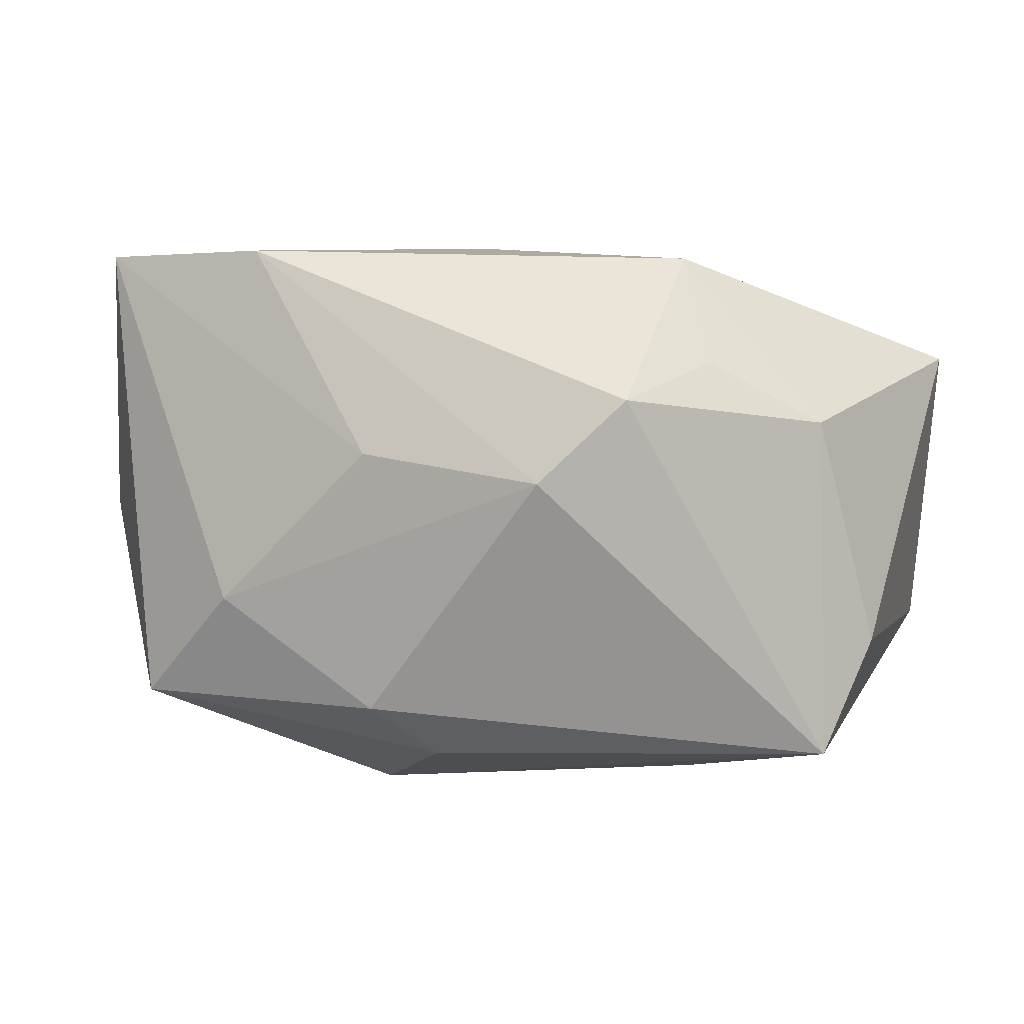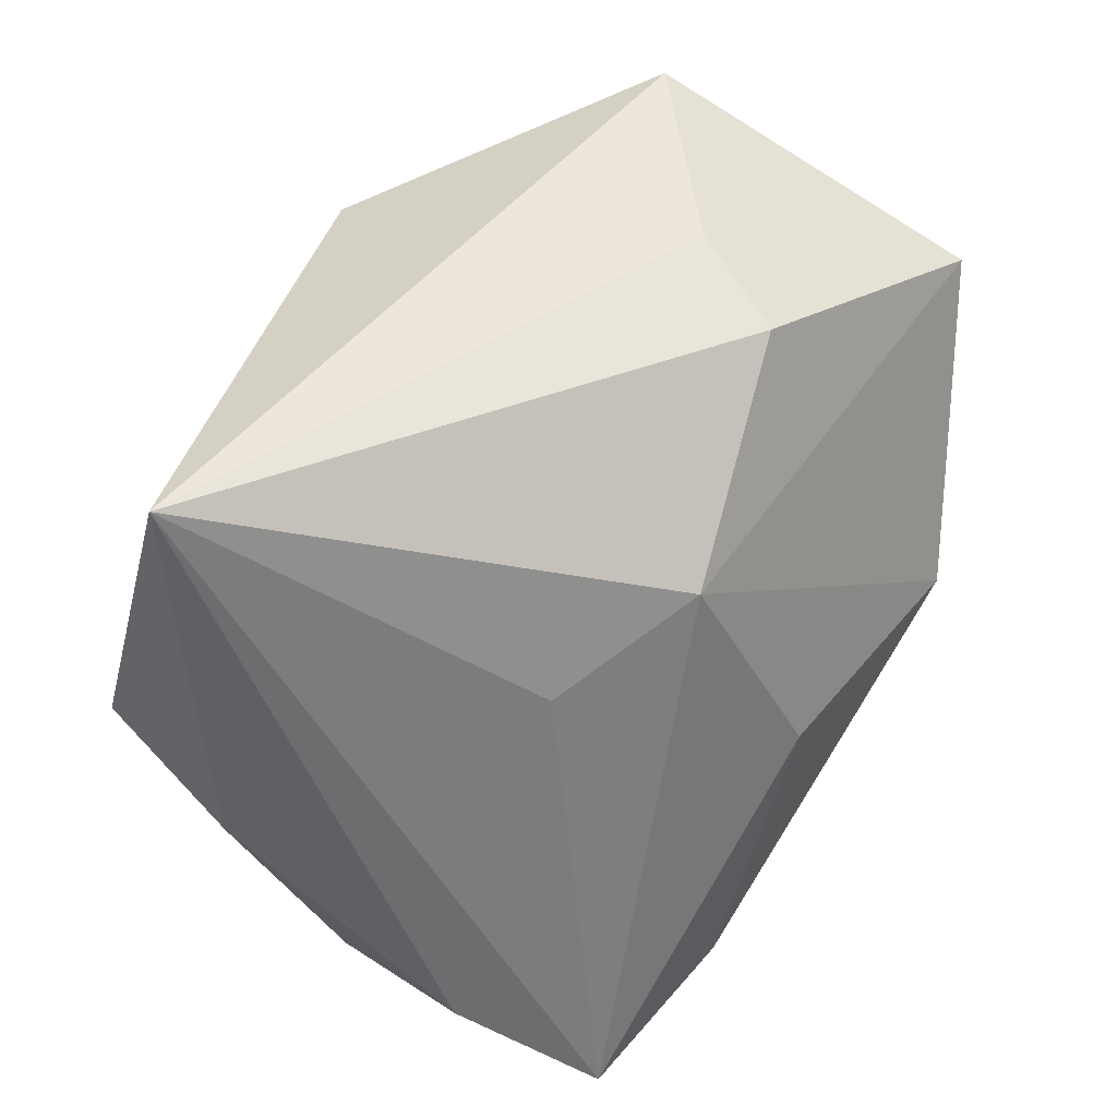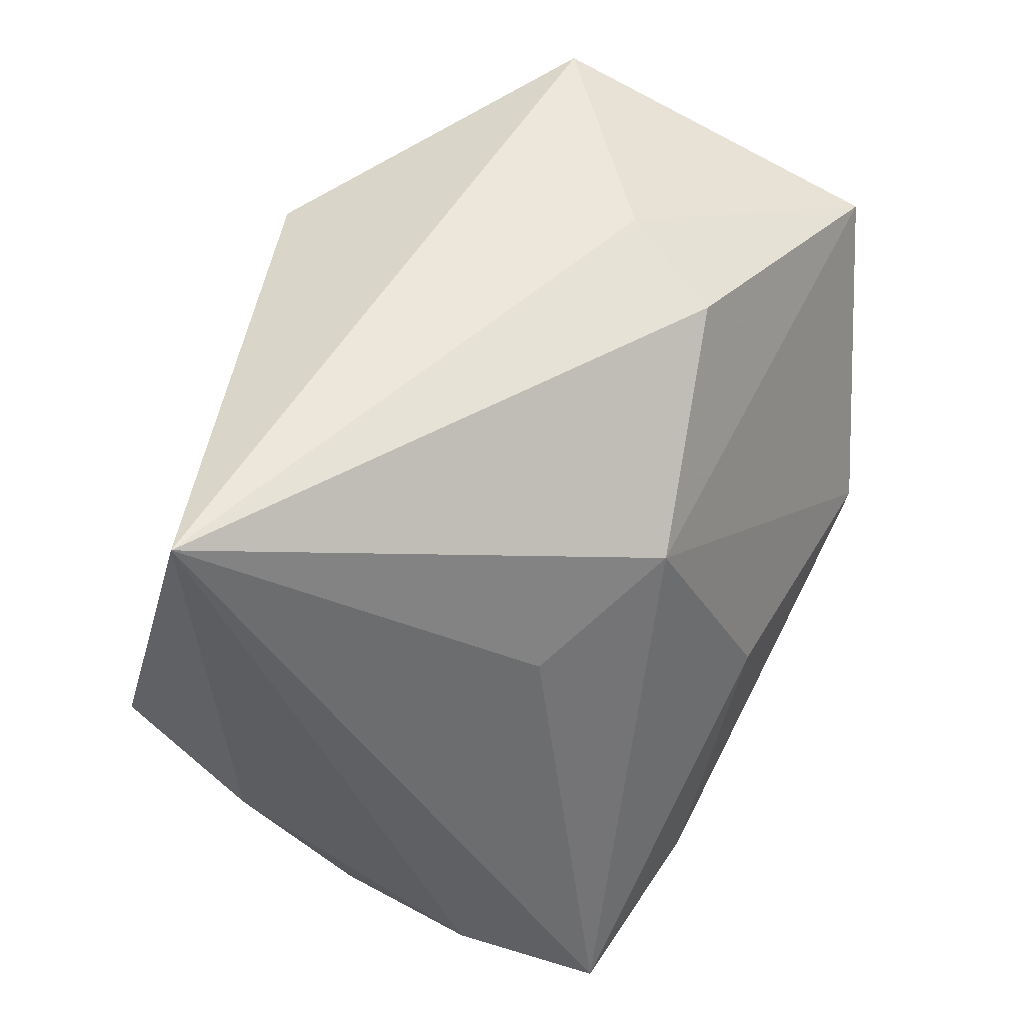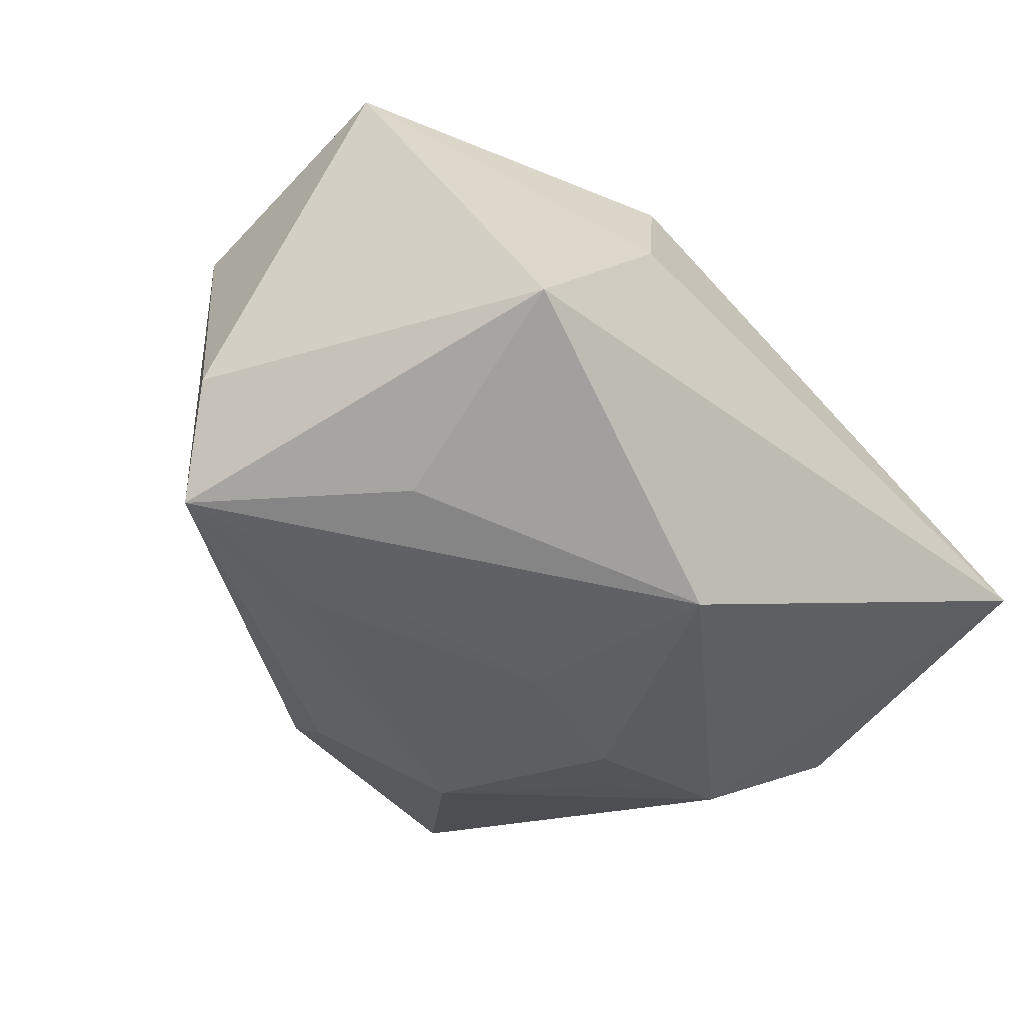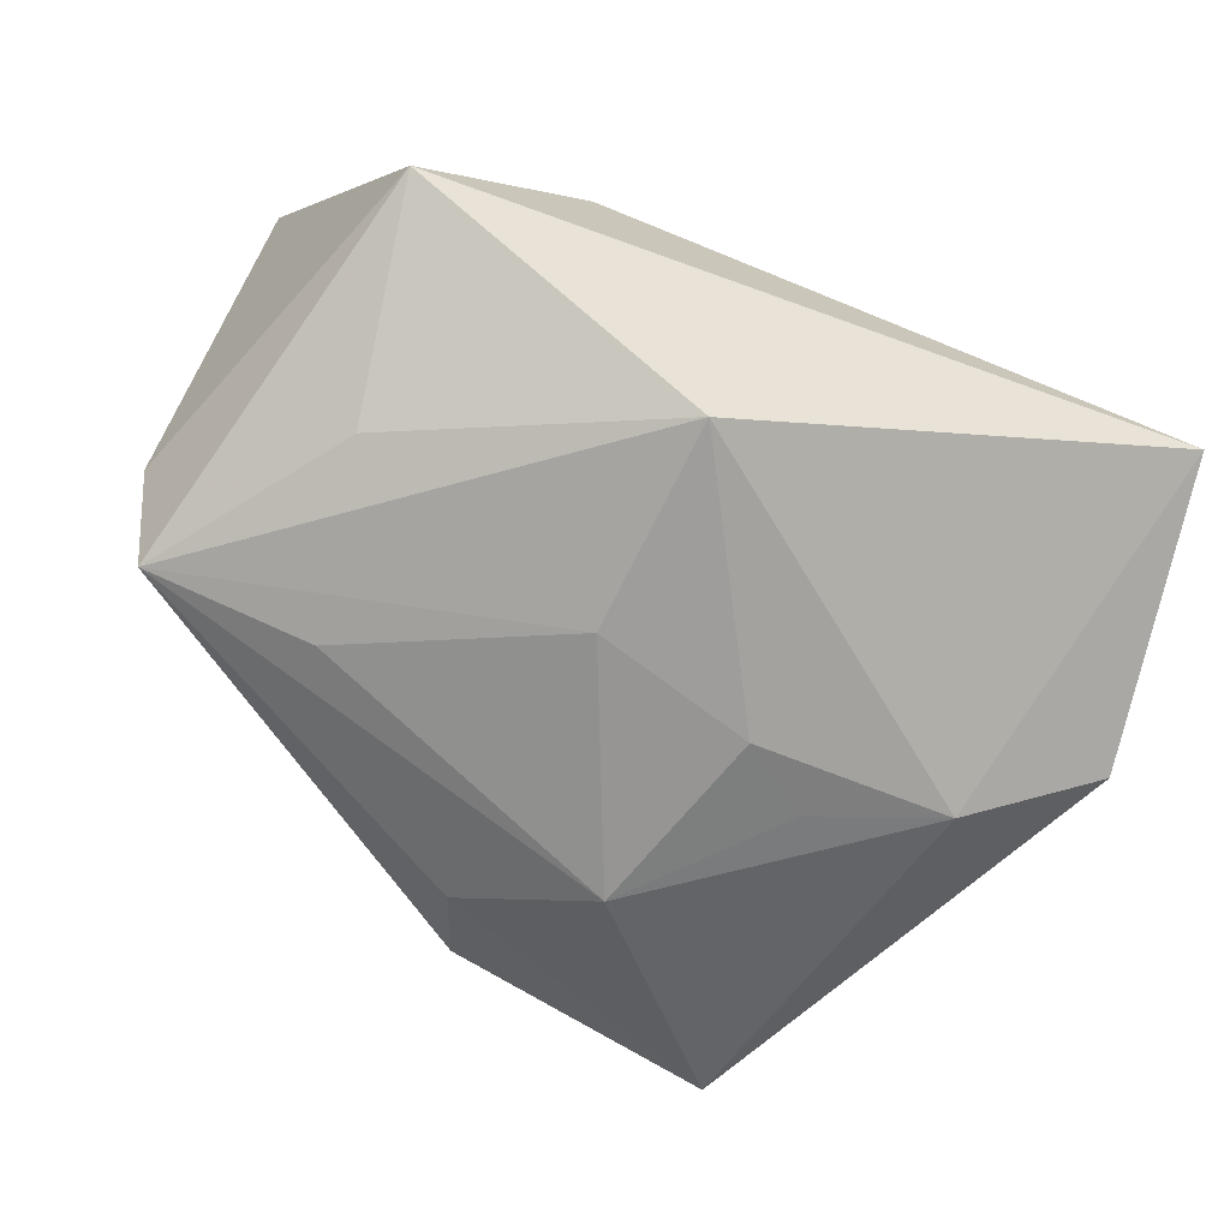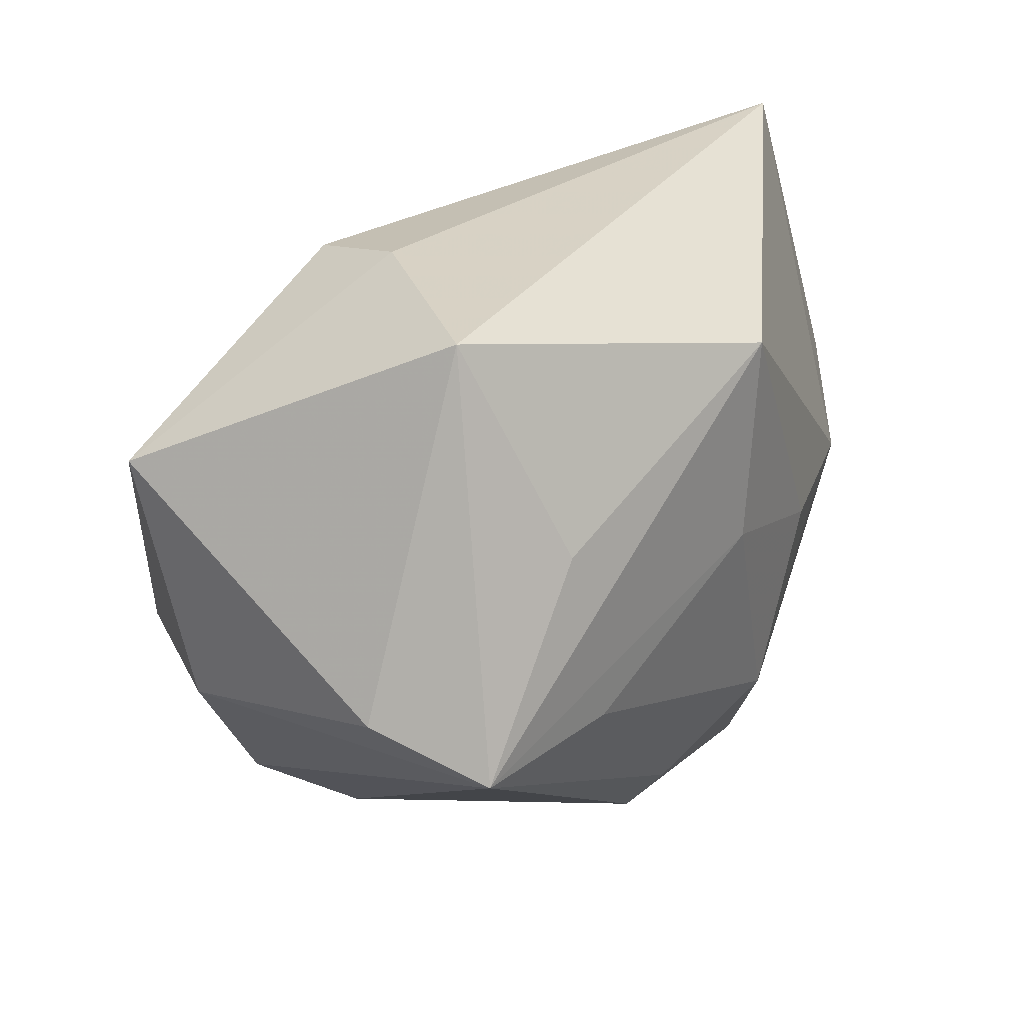
<metadata>
{"format":"obj","ext":"obj","renderer":"f3d","projection":"perspective","resolution":1024,"background":"white","views":[{"elev":5.7,"azim":37.6,"up":"+Z"},{"elev":47.7,"azim":-50.5,"up":"+Y"},{"elev":53.1,"azim":-57.3,"up":"+Y"},{"elev":-39.6,"azim":134.8,"up":"+Z"},{"elev":-70.7,"azim":159.6,"up":"+Z"},{"elev":28.9,"azim":119.9,"up":"+Y"}]}
</metadata>
<code>
v 0.02223 -0.02578 0.006788
v 0.03966 -0.004421 0.01208
v -0.04054 -0.005139 -0.003609
v 0.03165 -0.0114 0.01774
v -0.007475 0.01639 0.0229
v -0.03298 -0.02641 0.002201
v 0.0402 0.01865 0.01751
v -0.03979 0.0326 -0.007317
v 0.04008 -0.003778 -0.01971
v 0.01098 0.02937 0.01577
v 0.01472 0.03209 0.005524
v -0.02639 -0.03239 0.02785
v -0.0202 -0.0343 -0.01567
v 0.02631 -0.007645 0.02751
v -0.009292 -0.0347 -0.005426
v -0.02908 -0.0002759 -0.02221
v 0.03021 0.0326 -0.01085
v 0.004546 0.00618 -0.02684
v 0.001553 -0.007052 0.02875
v 0.02469 -0.004015 -0.02277
v -0.04207 0.004877 -0.01442
v 0.0272 0.0131 -0.02059
v -0.009368 -0.02955 0.02837
v -0.01002 0.001724 -0.02684
v 0.002588 0.02546 -0.02684
v 0.04274 0.0005046 -0.008909
v -0.004248 -0.01577 -0.02564
v 0.007378 -0.02219 -0.0207
v 0.004897 -0.02929 -0.01554
v 0.02842 -0.02037 0.01447
v -0.02034 0.009936 0.01723
v 0.005499 -0.03082 0.009124
v -0.03368 -0.02319 0.01671
v -0.01646 -0.003707 -0.02464
f 8 17 25
f 28 13 27
f 27 9 28
f 18 25 9
f 17 9 22
f 22 25 17
f 9 25 22
f 1 32 15
f 1 9 30
f 9 2 30
f 12 15 32
f 8 33 12
f 13 15 12
f 6 21 13
f 6 12 33
f 13 12 6
f 13 21 16
f 27 13 16
f 16 34 27
f 8 25 16
f 16 21 8
f 20 9 27
f 27 18 20
f 20 18 9
f 25 18 24
f 24 16 25
f 34 16 24
f 27 34 24
f 24 18 27
f 26 9 17
f 26 2 9
f 14 2 7
f 7 5 14
f 7 26 17
f 2 26 7
f 13 28 29
f 29 15 13
f 1 15 29
f 29 9 1
f 29 28 9
f 4 2 14
f 14 30 4
f 4 30 2
f 14 5 19
f 5 12 19
f 31 5 8
f 8 12 31
f 31 12 5
f 3 6 33
f 21 6 3
f 3 33 8
f 8 21 3
f 11 17 8
f 11 7 17
f 14 19 23
f 23 19 12
f 23 30 14
f 23 12 32
f 23 32 1
f 1 30 23
f 5 7 10
f 7 11 10
f 8 5 10
f 10 11 8

</code>
